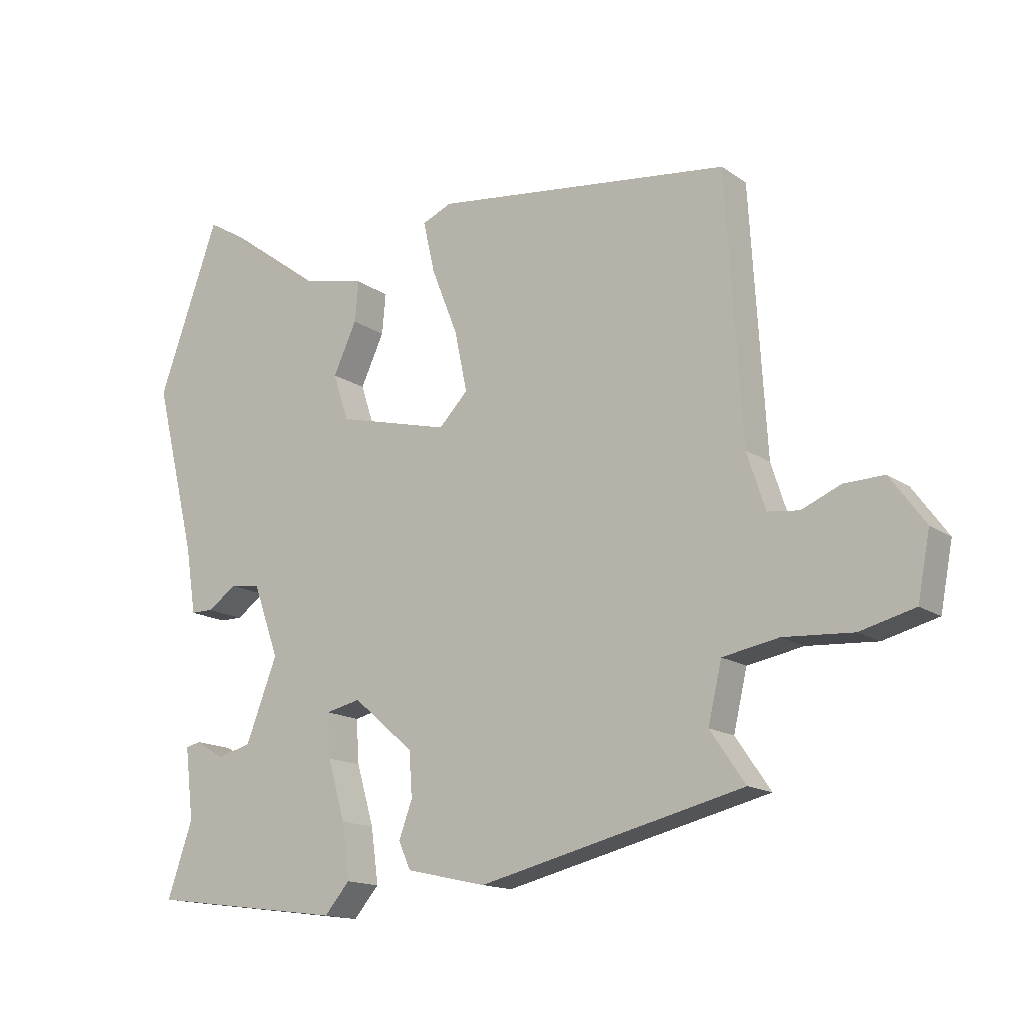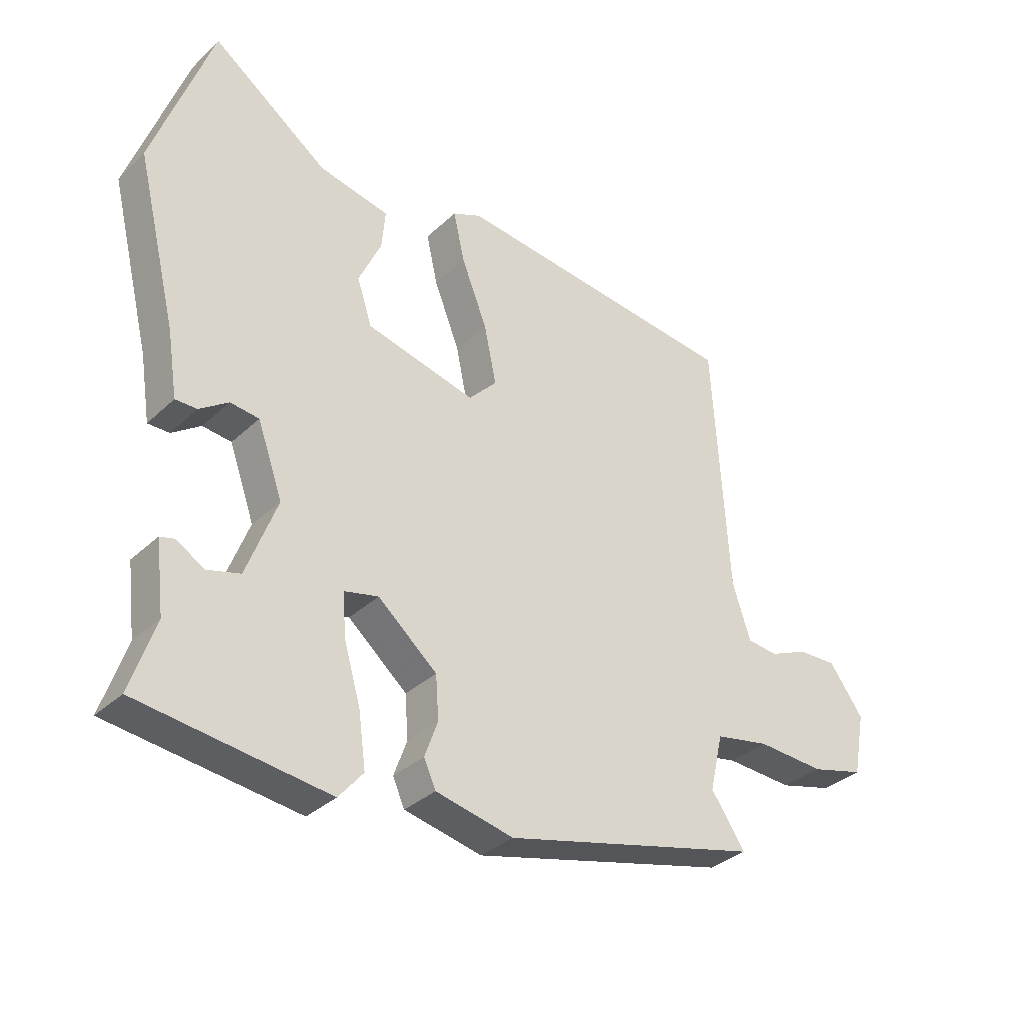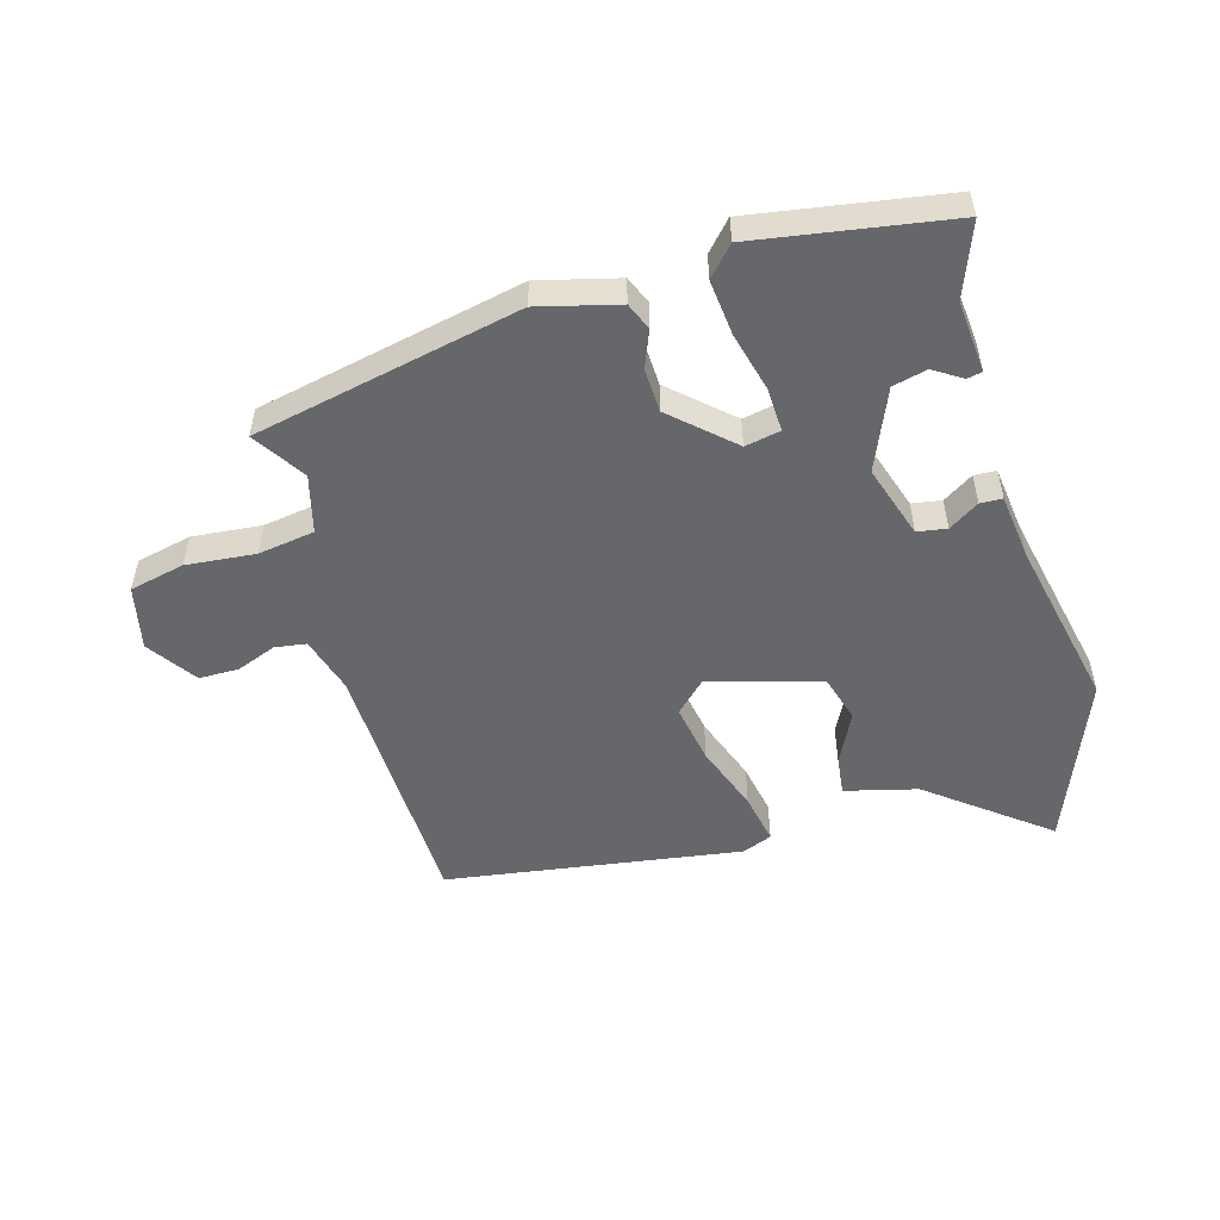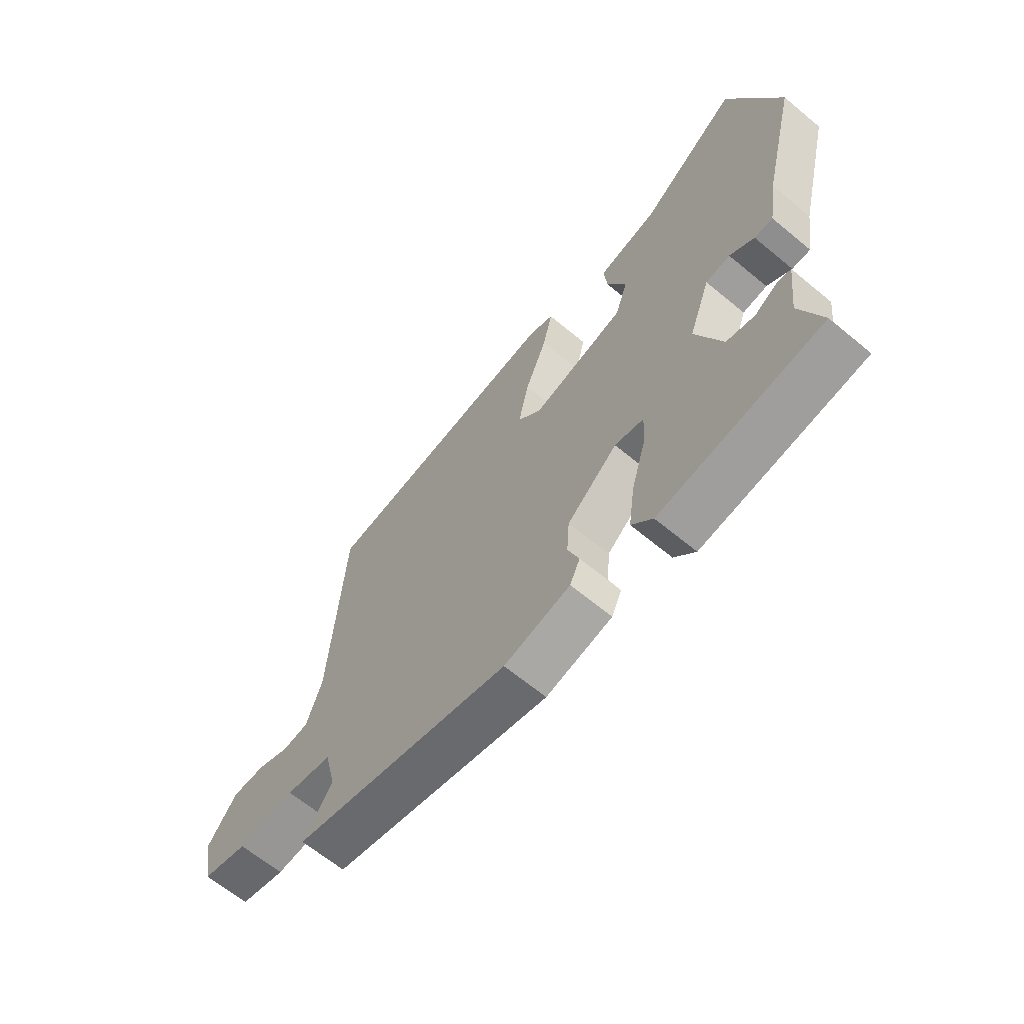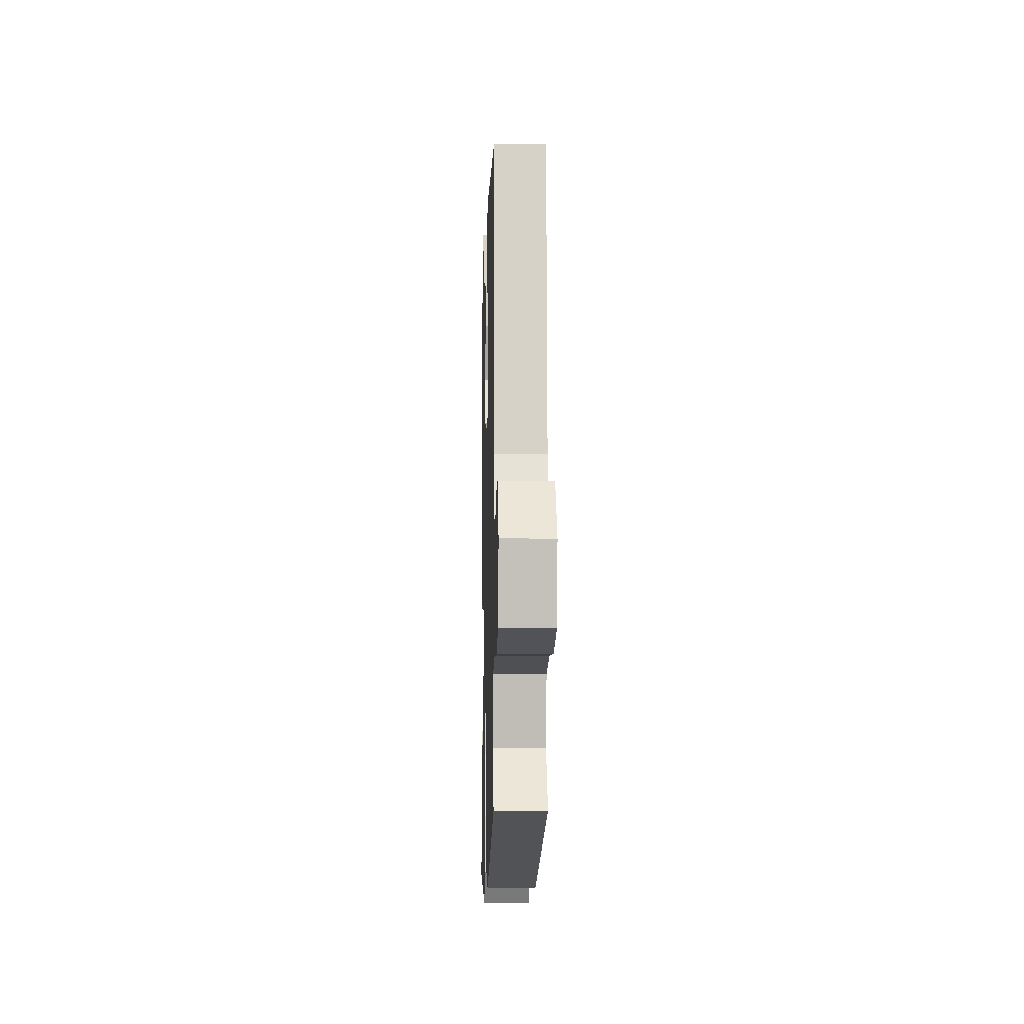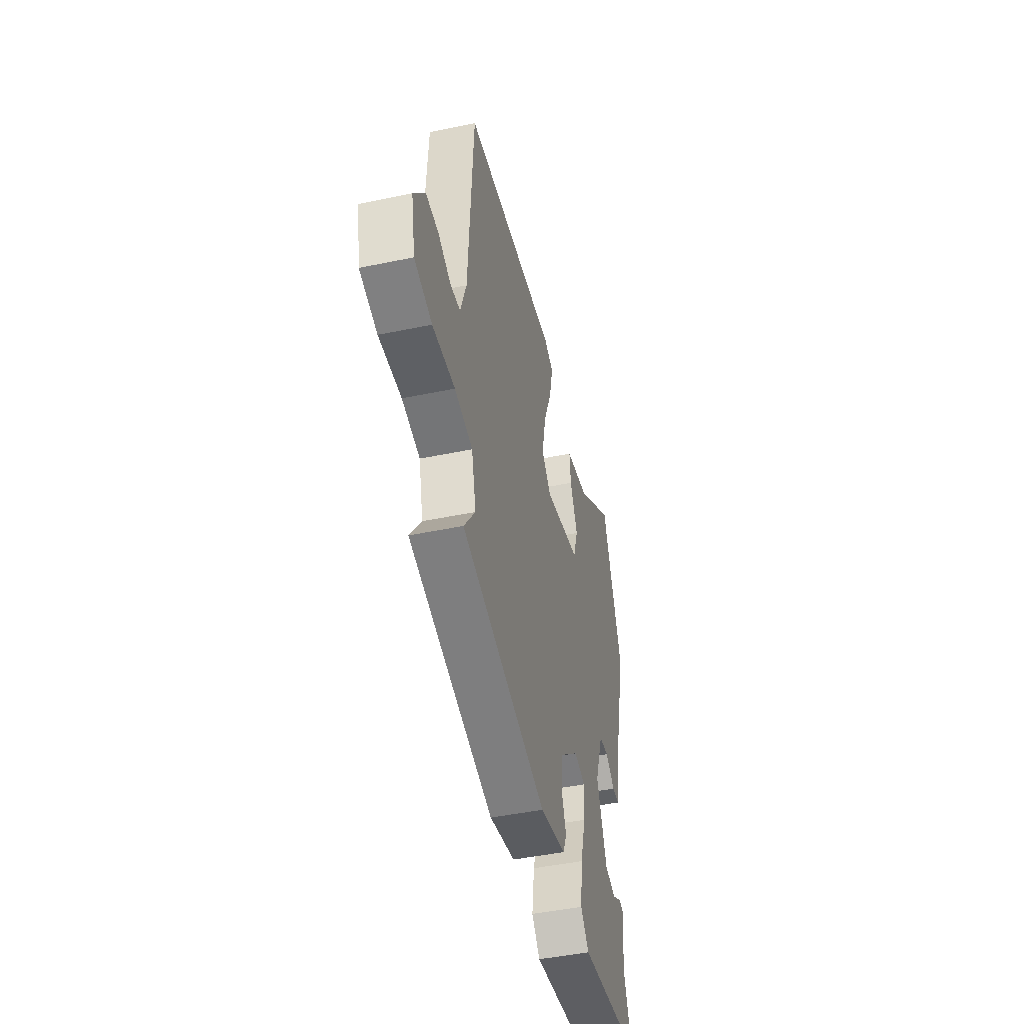
<metadata>
{"format":"obj","ext":"obj","renderer":"f3d","projection":"perspective","resolution":1024,"background":"white","views":[{"elev":-15.0,"azim":34.7,"up":"+Z"},{"elev":-33.4,"azim":-38.4,"up":"+Z"},{"elev":-52.0,"azim":-165.8,"up":"+Y"},{"elev":-65.0,"azim":-129.8,"up":"+Z"},{"elev":-8.2,"azim":88.4,"up":"+Z"},{"elev":-46.4,"azim":103.4,"up":"+Z"}]}
</metadata>
<code>
v 0.515 0.07 0.485
v 0.541 0.07 0.058
v 0.571 0.07 -0.034
v 0.622 0.07 -0.04
v 0.686 0.07 -0.013
v 0.751 0.07 -0.011
v 0.808 0.07 -0.089
v 0.788 0.07 -0.194
v 0.699 0.07 -0.217
v 0.586 0.07 -0.21
v 0.495 0.07 -0.227
v 0.473 0.07 -0.322
v 0.53 0.07 -0.405
v 0.1 0.07 -0.51
v -0.03 0.07 -0.481
v -0.05 0.07 -0.437
v -0.028 0.07 -0.377
v -0.033 0.07 -0.305
v -0.132 0.07 -0.22
v -0.189 0.07 -0.233
v -0.184 0.07 -0.304
v -0.156 0.07 -0.401
v -0.144 0.07 -0.49
v -0.185 0.07 -0.538
v -0.501 0.07 -0.497
v -0.46 0.07 -0.376
v -0.474 0.07 -0.26
v -0.45 0.07 -0.254
v -0.403 0.07 -0.282
v -0.348 0.07 -0.267
v -0.297 0.07 -0.134
v -0.339 0.07 -0.016
v -0.387 0.07 -0.01
v -0.435 0.07 -0.043
v -0.471 0.07 -0.043
v -0.488 0.07 0.065
v -0.556 0.07 0.343
v -0.457 0.07 0.62
v -0.263 0.07 0.478
v -0.145 0.07 0.452
v -0.151 0.07 0.386
v -0.189 0.07 0.304
v -0.164 0.07 0.228
v 0.019 0.07 0.182
v 0.066 0.07 0.231
v 0.046 0.07 0.328
v 0.003 0.07 0.437
v -0.016 0.07 0.521
v 0.032 0.07 0.542
v 0.515 0 0.485
v 0.541 0 0.058
v 0.571 0 -0.034
v 0.622 0 -0.04
v 0.686 0 -0.013
v 0.751 0 -0.011
v 0.808 0 -0.089
v 0.788 0 -0.194
v 0.699 0 -0.217
v 0.586 0 -0.21
v 0.495 0 -0.227
v 0.473 0 -0.322
v 0.53 0 -0.405
v 0.1 0 -0.51
v -0.03 0 -0.481
v -0.05 0 -0.437
v -0.028 0 -0.377
v -0.033 0 -0.305
v -0.132 0 -0.22
v -0.189 0 -0.233
v -0.184 0 -0.304
v -0.156 0 -0.401
v -0.144 0 -0.49
v -0.185 0 -0.538
v -0.501 0 -0.497
v -0.46 0 -0.376
v -0.474 0 -0.26
v -0.45 0 -0.254
v -0.403 0 -0.282
v -0.348 0 -0.267
v -0.297 0 -0.134
v -0.339 0 -0.016
v -0.387 0 -0.01
v -0.435 0 -0.043
v -0.471 0 -0.043
v -0.488 0 0.065
v -0.556 0 0.343
v -0.457 0 0.62
v -0.263 0 0.478
v -0.145 0 0.452
v -0.151 0 0.386
v -0.189 0 0.304
v -0.164 0 0.228
v 0.019 0 0.182
v 0.066 0 0.231
v 0.046 0 0.328
v 0.003 0 0.437
v -0.016 0 0.521
v 0.032 0 0.542
f 46 47 48 49
f 45 46 49 1
f 44 45 1 2
f 39 40 41 42
f 39 42 43
f 36 37 38 39
f 36 39 43
f 33 34 35 36
f 32 33 36 43
f 31 32 43 44
f 26 27 28 29
f 26 29 30
f 25 26 30
f 24 25 30
f 21 22 23 24
f 20 21 24 30
f 19 20 30 31
f 14 15 16 17
f 12 13 14 17
f 11 12 17 18
f 10 11 18 19
f 8 9 10
f 4 5 6 7
f 3 4 7 8
f 31 44 2 3
f 10 19 31
f 3 8 10 31
f 98 97 96 95
f 50 98 95 94
f 51 50 94 93
f 91 90 89 88
f 92 91 88
f 88 87 86 85
f 92 88 85
f 85 84 83 82
f 92 85 82 81
f 93 92 81 80
f 78 77 76 75
f 79 78 75
f 79 75 74
f 79 74 73
f 73 72 71 70
f 79 73 70 69
f 80 79 69 68
f 66 65 64 63
f 66 63 62 61
f 67 66 61 60
f 68 67 60 59
f 59 58 57
f 56 55 54 53
f 57 56 53 52
f 52 51 93 80
f 80 68 59
f 80 59 57 52
f 1 50 51 2
f 2 51 52 3
f 3 52 53 4
f 4 53 54 5
f 5 54 55 6
f 6 55 56 7
f 7 56 57 8
f 8 57 58 9
f 9 58 59 10
f 10 59 60 11
f 11 60 61 12
f 12 61 62 13
f 13 62 63 14
f 14 63 64 15
f 15 64 65 16
f 16 65 66 17
f 17 66 67 18
f 18 67 68 19
f 19 68 69 20
f 20 69 70 21
f 21 70 71 22
f 22 71 72 23
f 23 72 73 24
f 24 73 74 25
f 25 74 75 26
f 26 75 76 27
f 27 76 77 28
f 28 77 78 29
f 29 78 79 30
f 30 79 80 31
f 31 80 81 32
f 32 81 82 33
f 33 82 83 34
f 34 83 84 35
f 35 84 85 36
f 36 85 86 37
f 37 86 87 38
f 38 87 88 39
f 39 88 89 40
f 40 89 90 41
f 41 90 91 42
f 42 91 92 43
f 43 92 93 44
f 44 93 94 45
f 45 94 95 46
f 46 95 96 47
f 47 96 97 48
f 48 97 98 49
f 49 98 50 1

</code>
